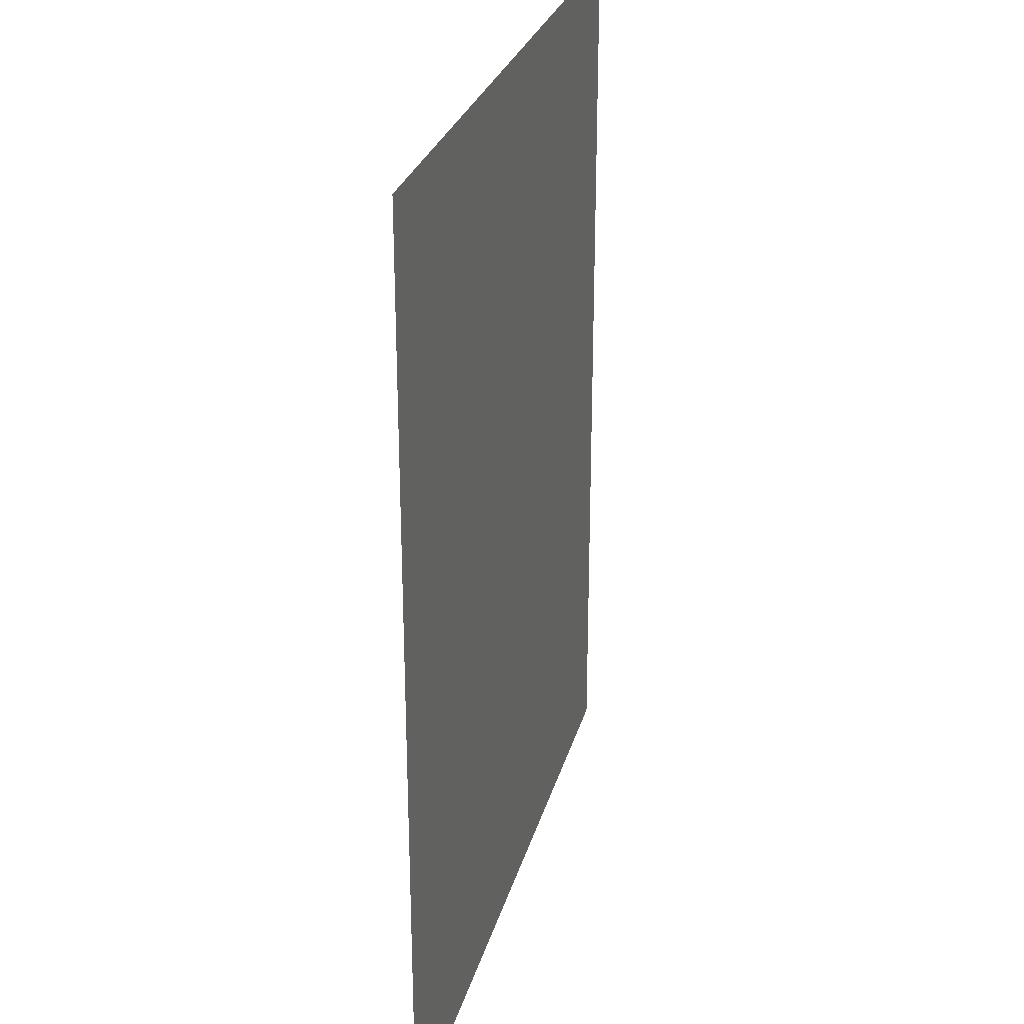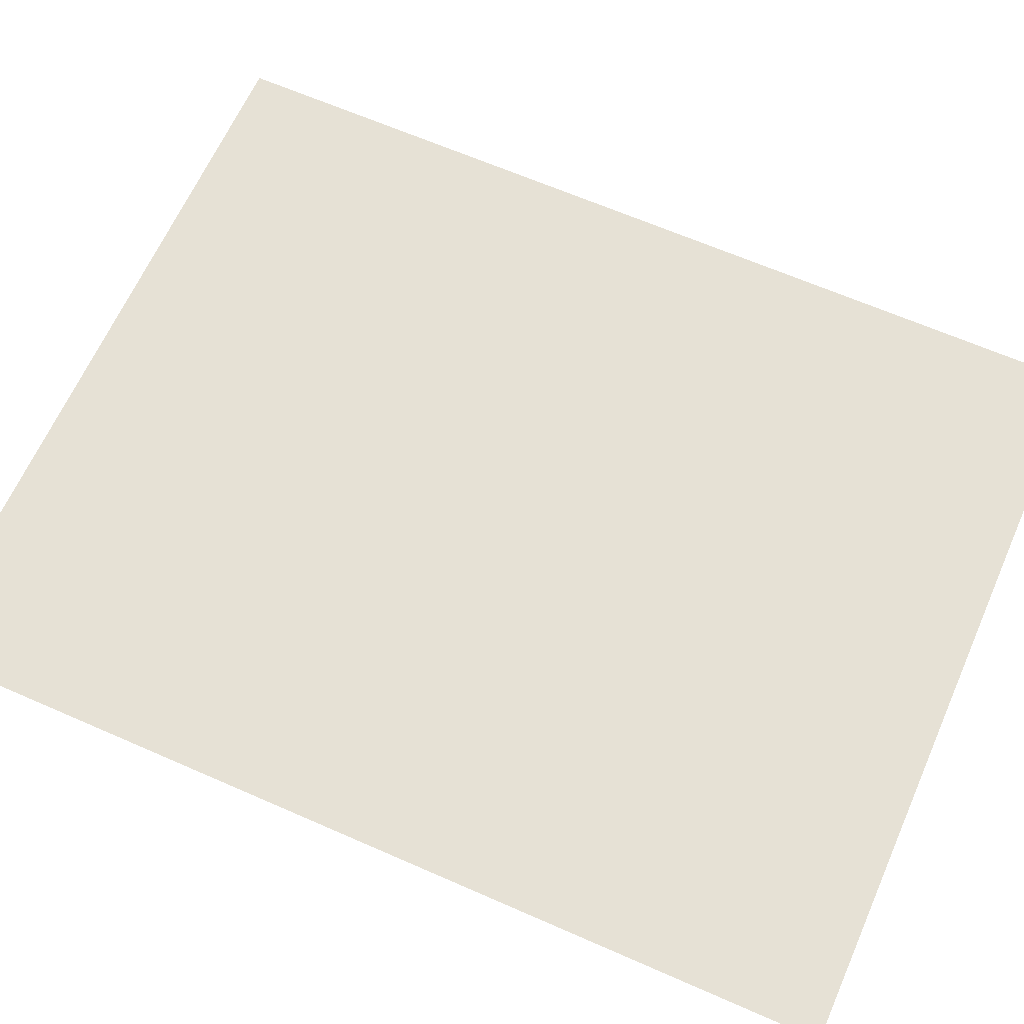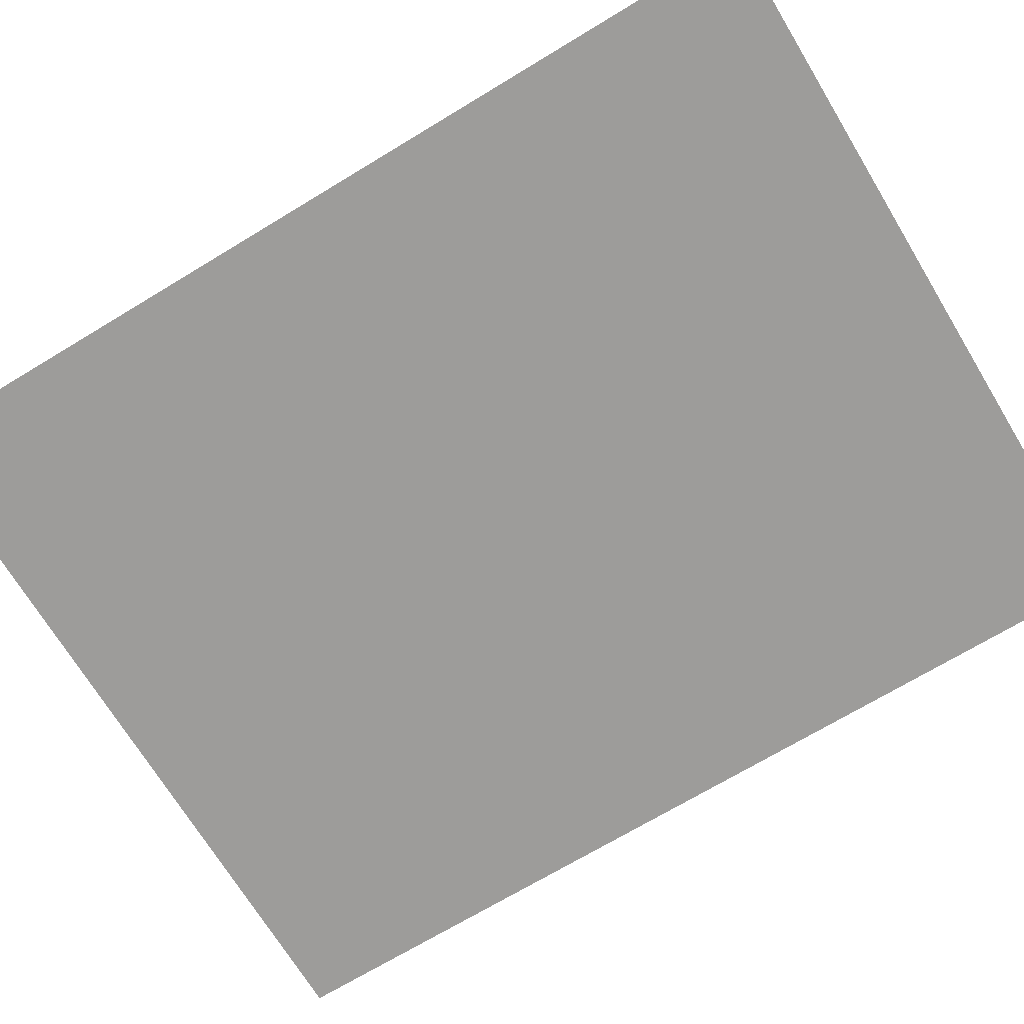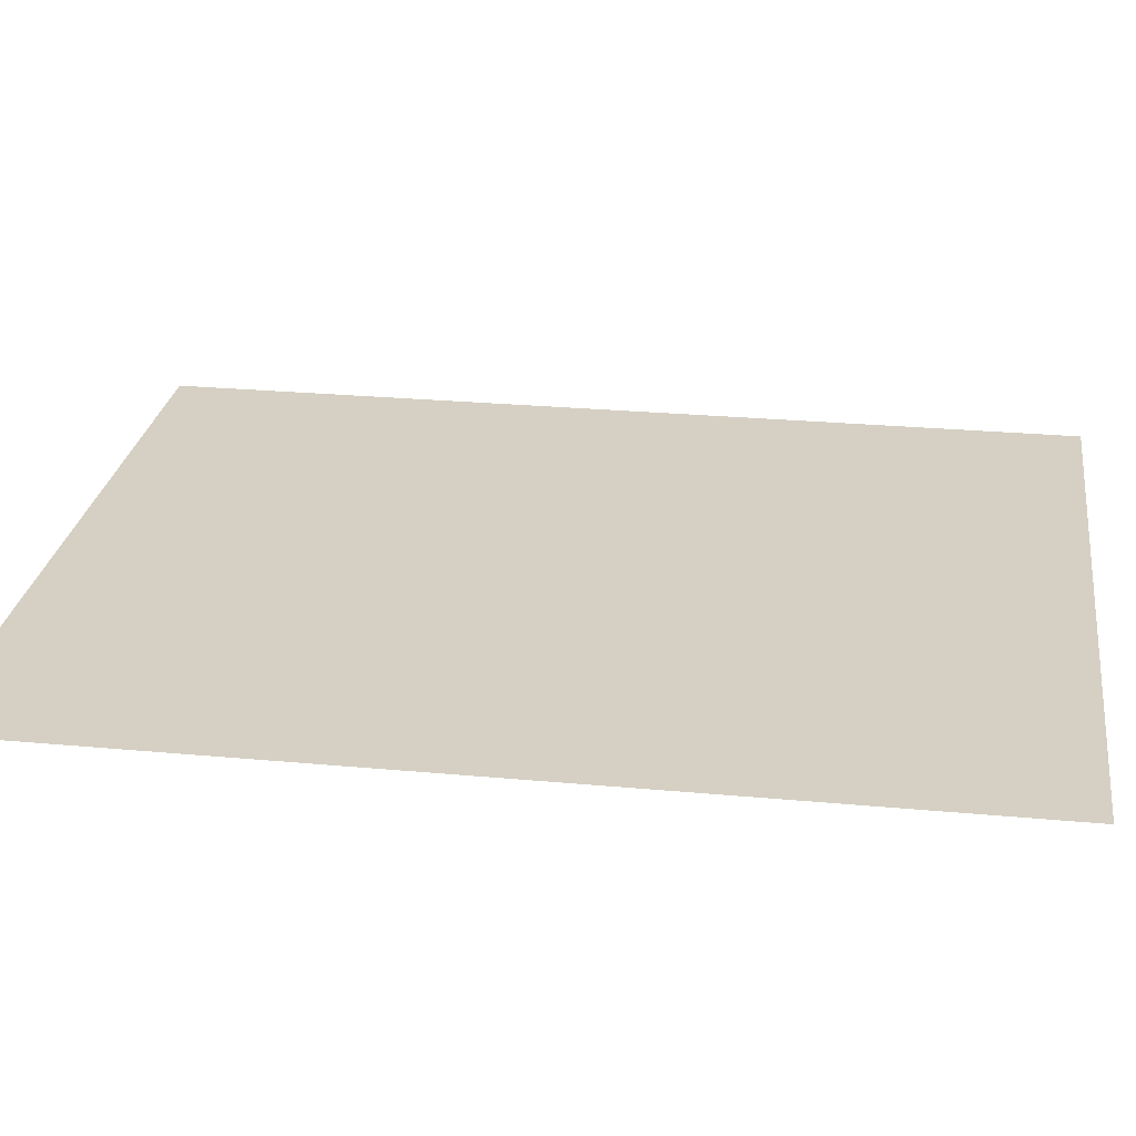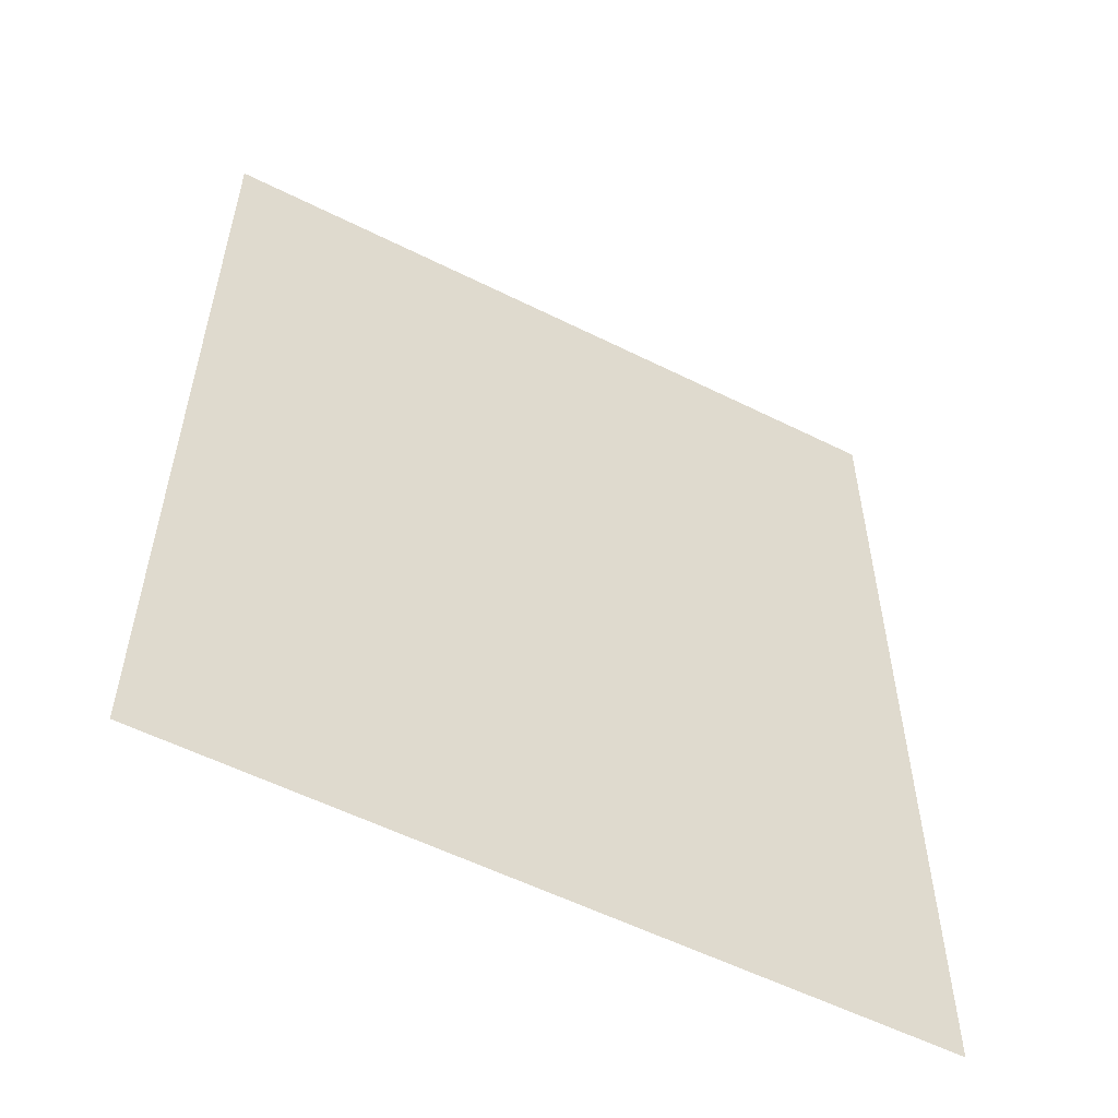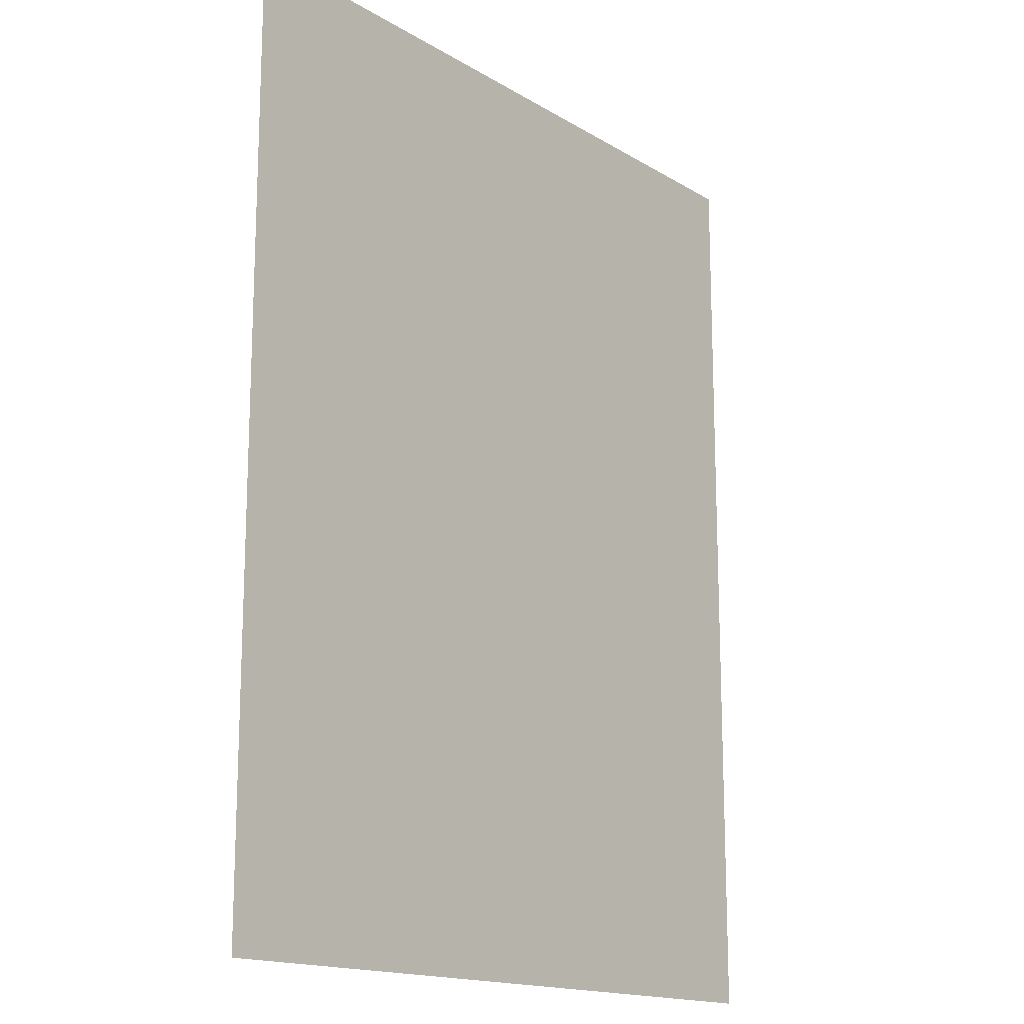
<metadata>
{"format":"obj","ext":"obj","renderer":"f3d","projection":"perspective","resolution":1024,"background":"white","views":[{"elev":27.8,"azim":104.5,"up":"+Z"},{"elev":64.6,"azim":-66.1,"up":"+Y"},{"elev":-70.3,"azim":-58.8,"up":"+Y"},{"elev":26.3,"azim":-81.7,"up":"+Y"},{"elev":-56.3,"azim":-27.6,"up":"+Z"},{"elev":-15.9,"azim":129.1,"up":"+Z"}]}
</metadata>
<code>
v 1.439 -0 12.85
v 16.59 -0 12.85
v 1.439 0 -6.29
v 16.59 0 -6.29
f 1 2 4 3

</code>
